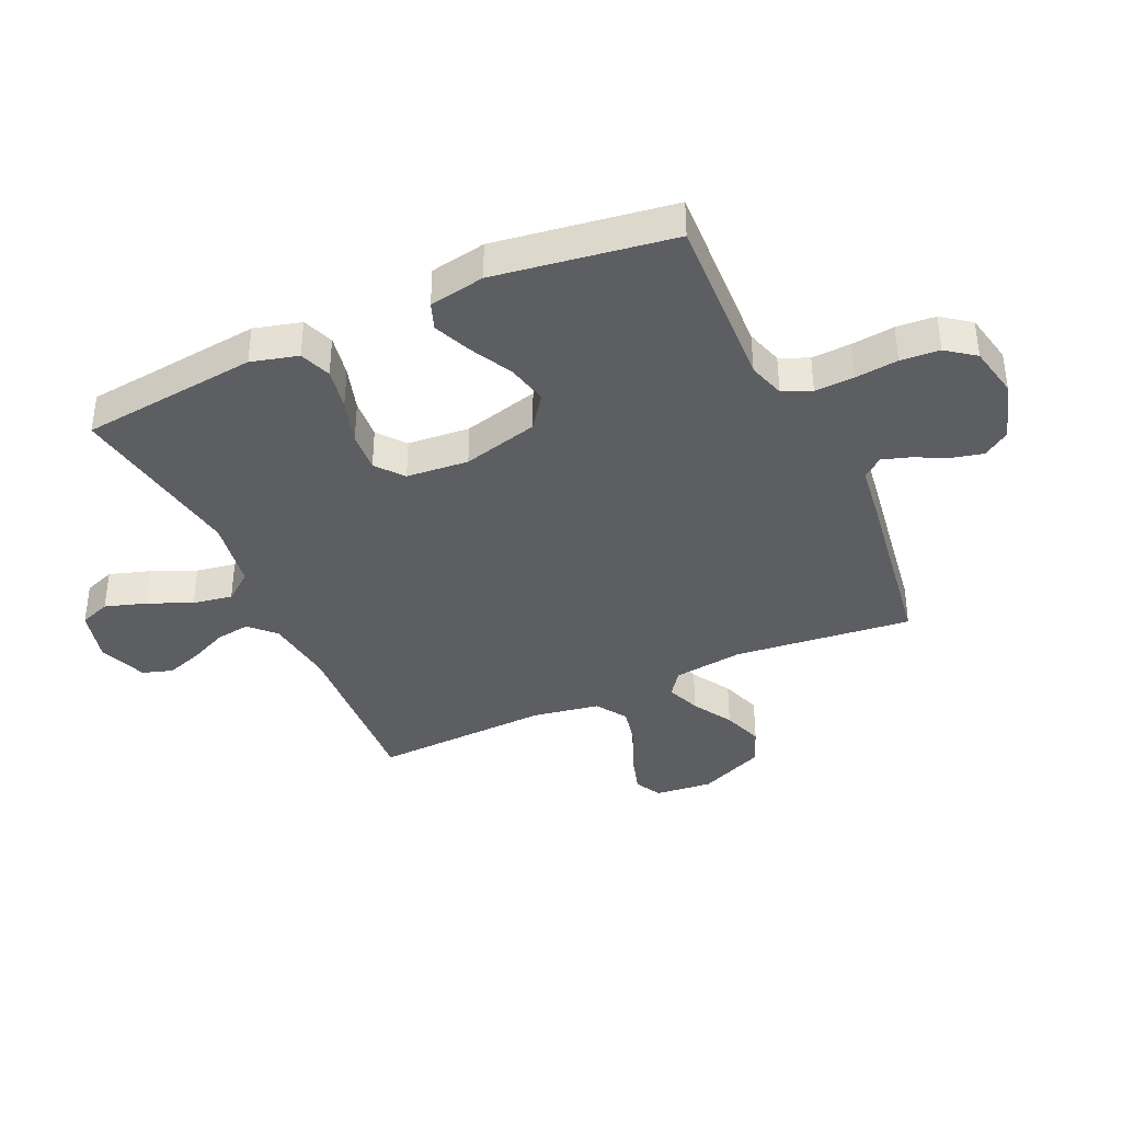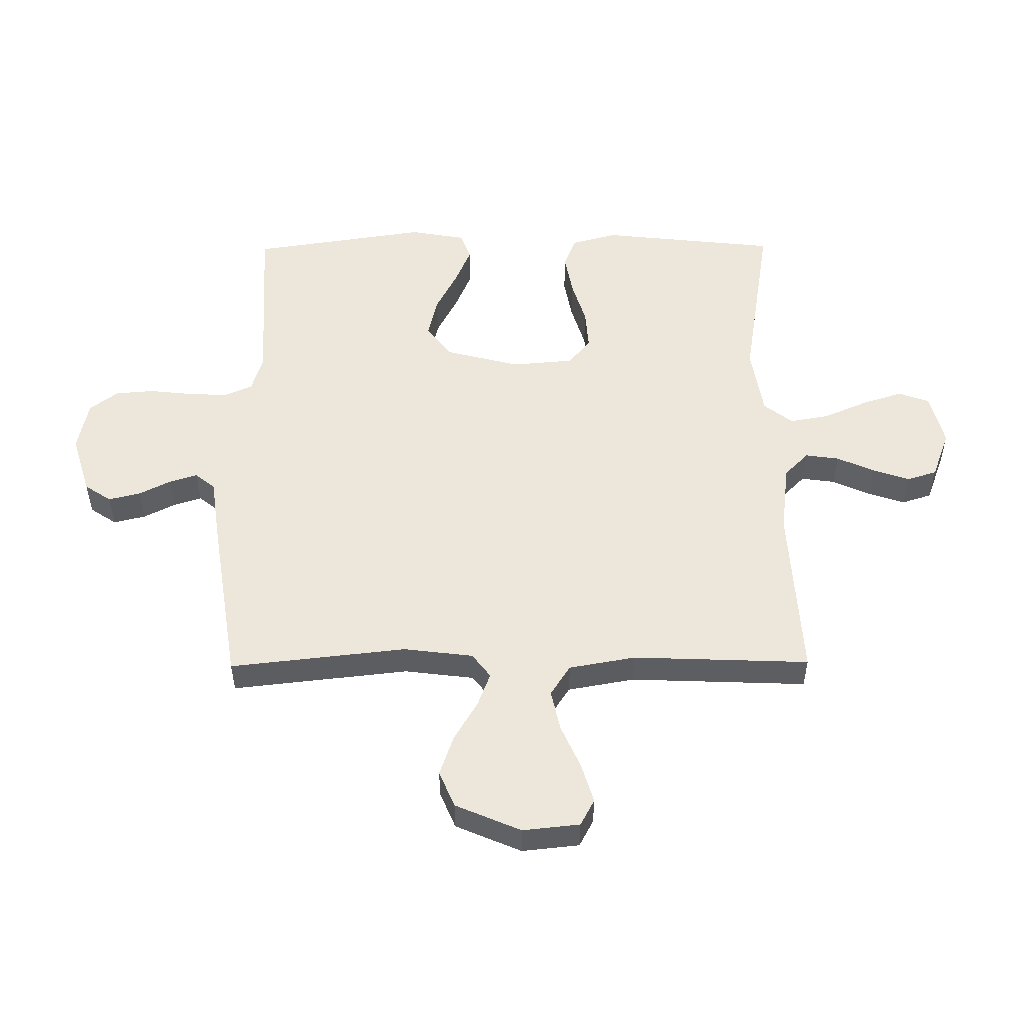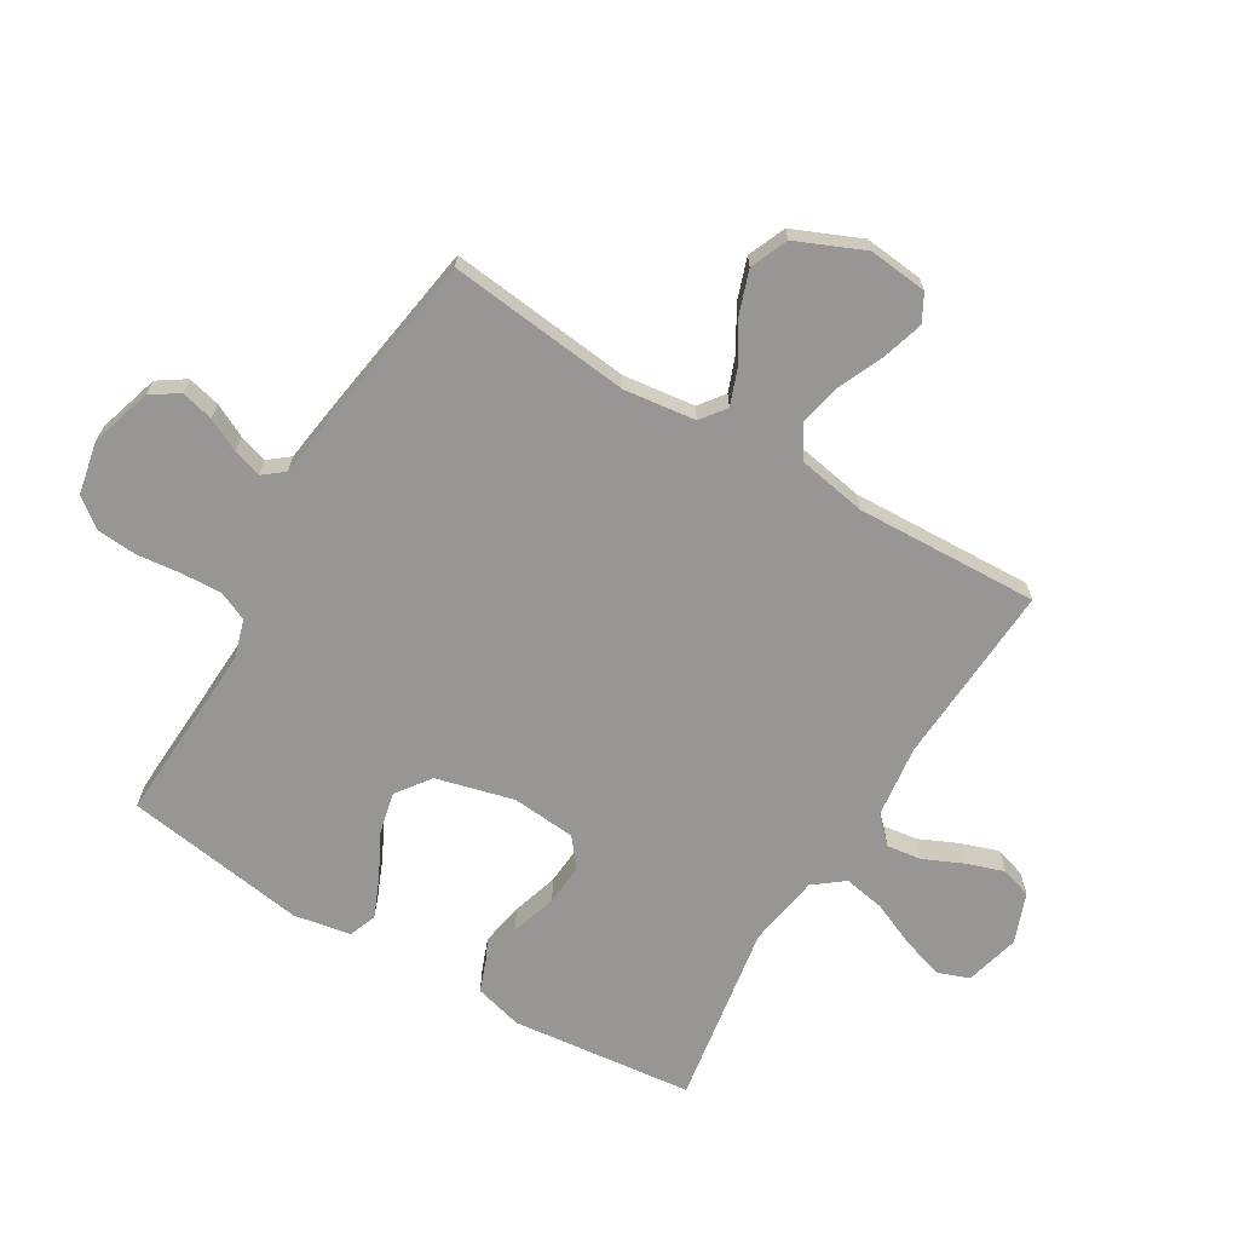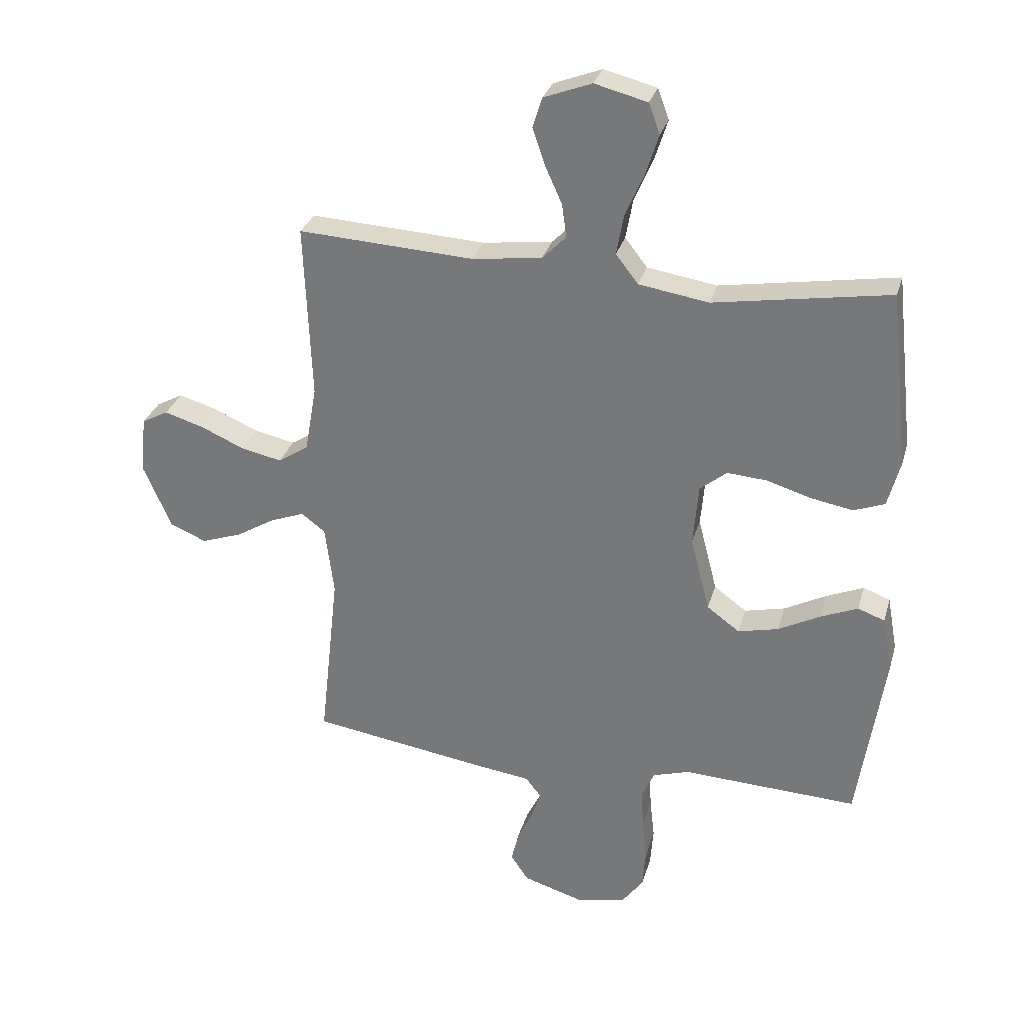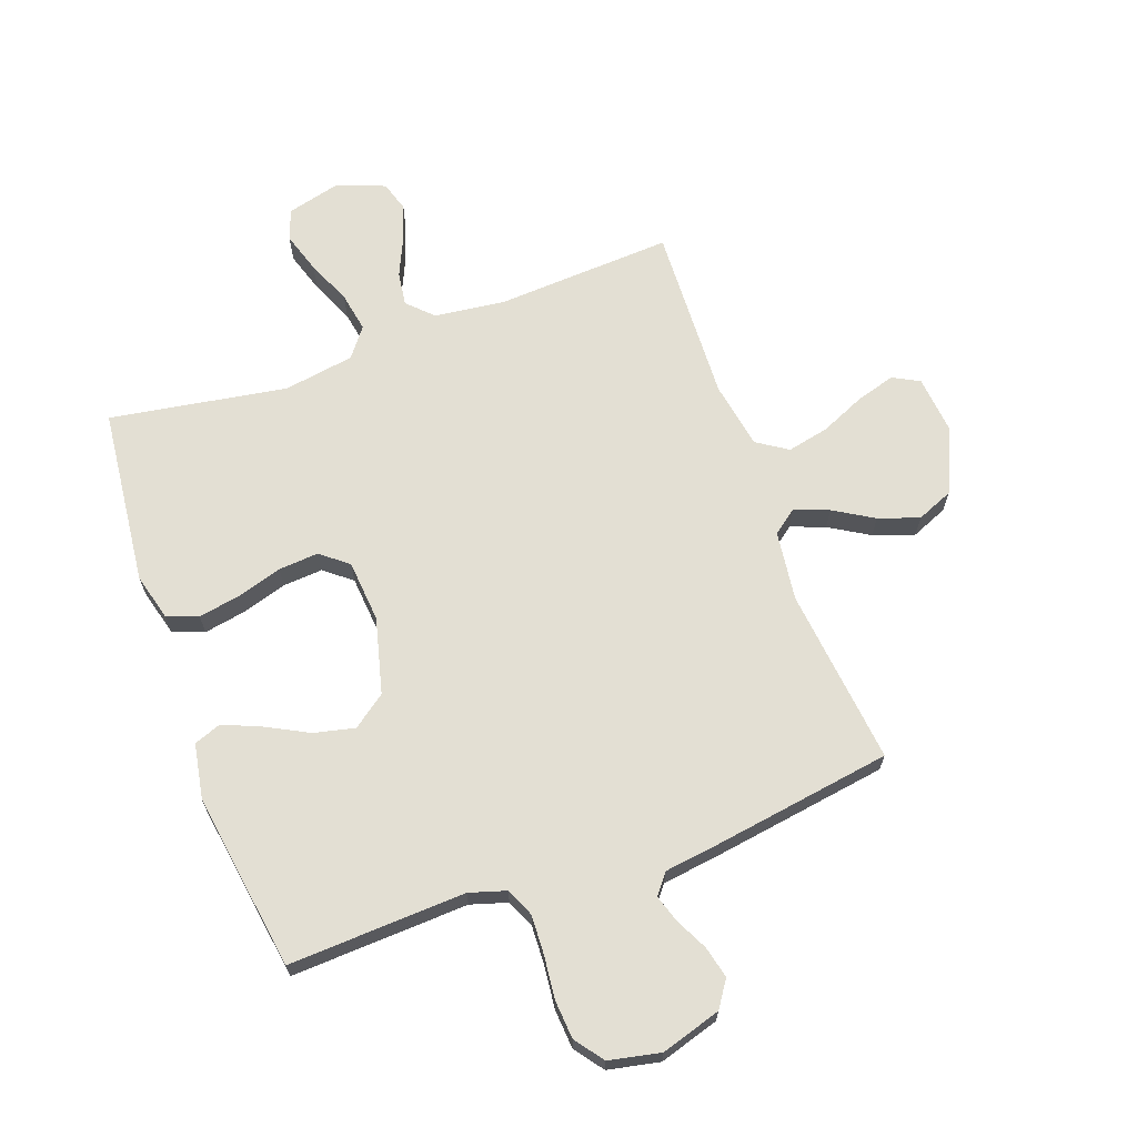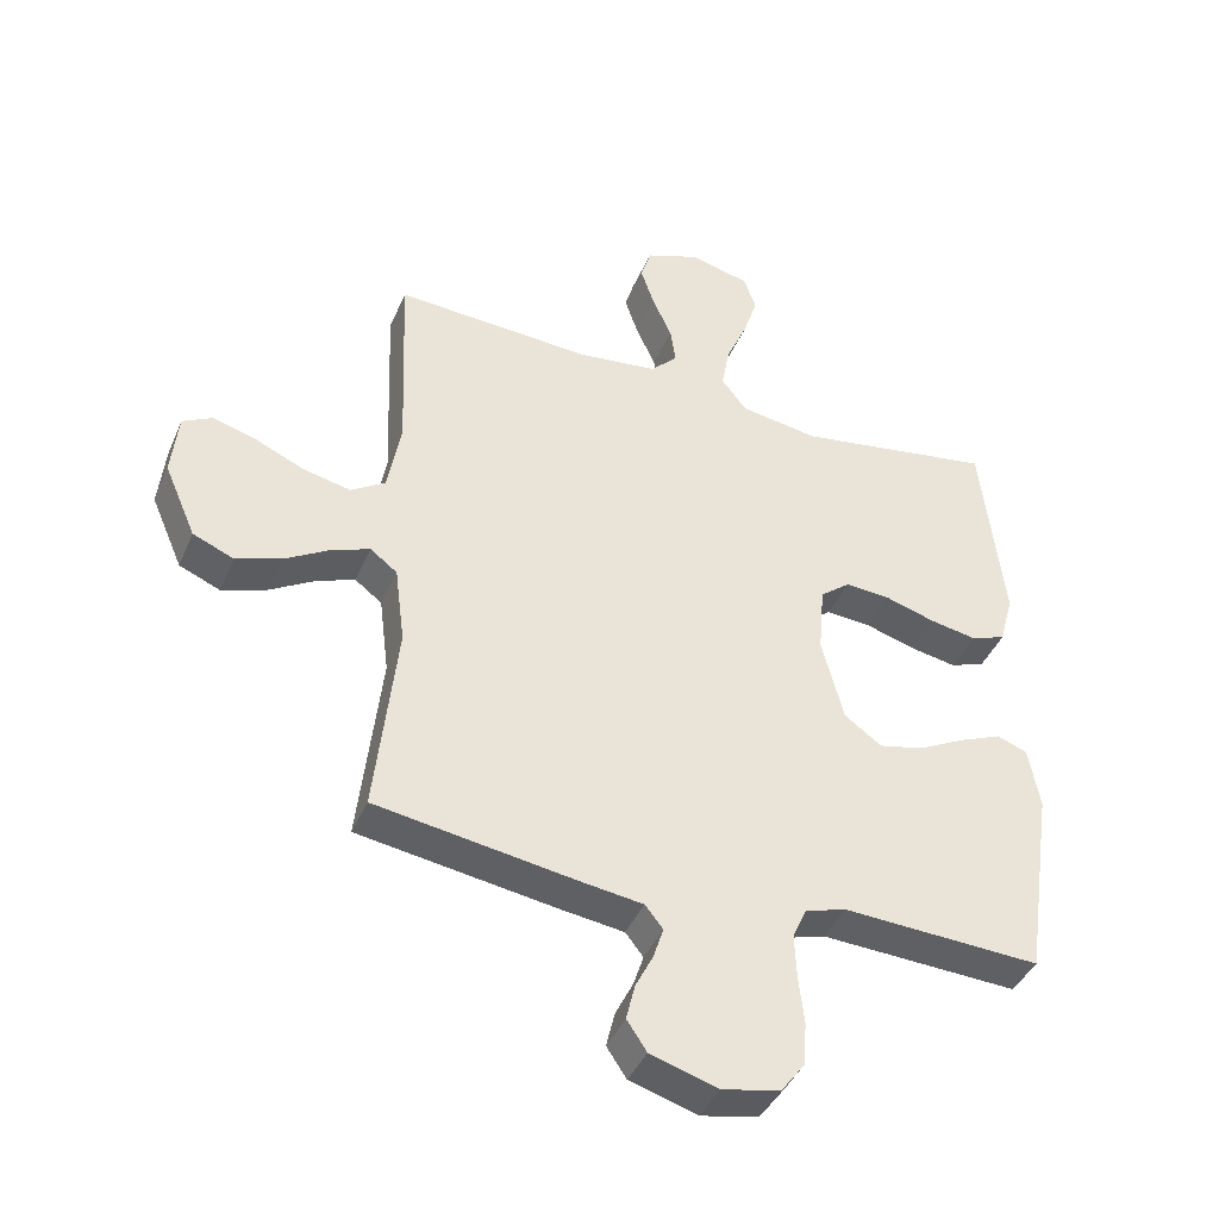
<metadata>
{"format":"obj","ext":"obj","renderer":"f3d","projection":"perspective","resolution":1024,"background":"white","views":[{"elev":-38.5,"azim":114.6,"up":"+Y"},{"elev":52.6,"azim":-90.5,"up":"+Y"},{"elev":-67.8,"azim":-120.9,"up":"+Y"},{"elev":29.7,"azim":15.0,"up":"+Z"},{"elev":67.1,"azim":160.1,"up":"+Y"},{"elev":-41.7,"azim":-22.0,"up":"+Z"}]}
</metadata>
<code>
v -0.5 0.07 0.5
v -0.2 0.07 0.483
v -0.081 0.07 0.498
v -0.04 0.07 0.539
v -0.048 0.07 0.596
v -0.077 0.07 0.66
v -0.098 0.07 0.722
v -0.082 0.07 0.773
v 0 0.07 0.804
v 0.09 0.07 0.781
v 0.109 0.07 0.729
v 0.087 0.07 0.66
v 0.055 0.07 0.586
v 0.043 0.07 0.519
v 0.081 0.07 0.47
v 0.2 0.07 0.451
v 0.5 0.07 0.5
v 0.533 0.07 0.2
v 0.512 0.07 0.121
v 0.459 0.07 0.101
v 0.388 0.07 0.114
v 0.312 0.07 0.137
v 0.244 0.07 0.142
v 0.198 0.07 0.105
v 0.189 0.07 0
v 0.222 0.07 -0.128
v 0.278 0.07 -0.169
v 0.347 0.07 -0.153
v 0.418 0.07 -0.116
v 0.482 0.07 -0.089
v 0.528 0.07 -0.106
v 0.545 0.07 -0.2
v 0.5 0.07 -0.5
v 0.2 0.07 -0.486
v 0.138 0.07 -0.505
v 0.117 0.07 -0.553
v 0.12 0.07 -0.62
v 0.128 0.07 -0.692
v 0.123 0.07 -0.758
v 0.087 0.07 -0.806
v 0 0.07 -0.824
v -0.102 0.07 -0.793
v -0.132 0.07 -0.748
v -0.119 0.07 -0.694
v -0.092 0.07 -0.64
v -0.077 0.07 -0.593
v -0.104 0.07 -0.559
v -0.2 0.07 -0.546
v -0.5 0.07 -0.5
v -0.467 0.07 -0.2
v -0.482 0.07 -0.082
v -0.523 0.07 -0.051
v -0.581 0.07 -0.073
v -0.648 0.07 -0.113
v -0.717 0.07 -0.137
v -0.779 0.07 -0.111
v -0.827 0.07 0
v -0.817 0.07 0.097
v -0.772 0.07 0.121
v -0.705 0.07 0.101
v -0.63 0.07 0.068
v -0.56 0.07 0.053
v -0.508 0.07 0.087
v -0.488 0.07 0.2
v -0.5 0 0.5
v -0.2 0 0.483
v -0.081 0 0.498
v -0.04 0 0.539
v -0.048 0 0.596
v -0.077 0 0.66
v -0.098 0 0.722
v -0.082 0 0.773
v 0 0 0.804
v 0.09 0 0.781
v 0.109 0 0.729
v 0.087 0 0.66
v 0.055 0 0.586
v 0.043 0 0.519
v 0.081 0 0.47
v 0.2 0 0.451
v 0.5 0 0.5
v 0.533 0 0.2
v 0.512 0 0.121
v 0.459 0 0.101
v 0.388 0 0.114
v 0.312 0 0.137
v 0.244 0 0.142
v 0.198 0 0.105
v 0.189 0 0
v 0.222 0 -0.128
v 0.278 0 -0.169
v 0.347 0 -0.153
v 0.418 0 -0.116
v 0.482 0 -0.089
v 0.528 0 -0.106
v 0.545 0 -0.2
v 0.5 0 -0.5
v 0.2 0 -0.486
v 0.138 0 -0.505
v 0.117 0 -0.553
v 0.12 0 -0.62
v 0.128 0 -0.692
v 0.123 0 -0.758
v 0.087 0 -0.806
v 0 0 -0.824
v -0.102 0 -0.793
v -0.132 0 -0.748
v -0.119 0 -0.694
v -0.092 0 -0.64
v -0.077 0 -0.593
v -0.104 0 -0.559
v -0.2 0 -0.546
v -0.5 0 -0.5
v -0.467 0 -0.2
v -0.482 0 -0.082
v -0.523 0 -0.051
v -0.581 0 -0.073
v -0.648 0 -0.113
v -0.717 0 -0.137
v -0.779 0 -0.111
v -0.827 0 0
v -0.817 0 0.097
v -0.772 0 0.121
v -0.705 0 0.101
v -0.63 0 0.068
v -0.56 0 0.053
v -0.508 0 0.087
v -0.488 0 0.2
f 58 59 60 61
f 58 61 62
f 57 58 62
f 56 57 62
f 53 54 55 56
f 52 53 56 62
f 51 52 62 63
f 47 48 49 50
f 47 50 51
f 46 47 51 63
f 42 43 44 45
f 42 45 46
f 41 42 46
f 40 41 46
f 37 38 39 40
f 36 37 40 46
f 35 36 46 63
f 31 32 33 34
f 28 29 30 31
f 28 31 34 35
f 19 20 21 22
f 17 18 19 22
f 16 17 22 23
f 15 16 23 24
f 10 11 12 13
f 8 9 10 13
f 8 13 14
f 5 6 7 8
f 5 8 14
f 4 5 14 15
f 64 1 2
f 64 2 3
f 63 64 3
f 35 63 3
f 27 28 35
f 26 27 35
f 25 26 35 3
f 15 24 25
f 3 4 15 25
f 125 124 123 122
f 126 125 122
f 126 122 121
f 126 121 120
f 120 119 118 117
f 126 120 117 116
f 127 126 116 115
f 114 113 112 111
f 115 114 111
f 127 115 111 110
f 109 108 107 106
f 110 109 106
f 110 106 105
f 110 105 104
f 104 103 102 101
f 110 104 101 100
f 127 110 100 99
f 98 97 96 95
f 95 94 93 92
f 99 98 95 92
f 86 85 84 83
f 86 83 82 81
f 87 86 81 80
f 88 87 80 79
f 77 76 75 74
f 77 74 73 72
f 78 77 72
f 72 71 70 69
f 78 72 69
f 79 78 69 68
f 66 65 128
f 67 66 128
f 67 128 127
f 67 127 99
f 99 92 91
f 99 91 90
f 67 99 90 89
f 89 88 79
f 89 79 68 67
f 1 65 66 2
f 2 66 67 3
f 3 67 68 4
f 4 68 69 5
f 5 69 70 6
f 6 70 71 7
f 7 71 72 8
f 8 72 73 9
f 9 73 74 10
f 10 74 75 11
f 11 75 76 12
f 12 76 77 13
f 13 77 78 14
f 14 78 79 15
f 15 79 80 16
f 16 80 81 17
f 17 81 82 18
f 18 82 83 19
f 19 83 84 20
f 20 84 85 21
f 21 85 86 22
f 22 86 87 23
f 23 87 88 24
f 24 88 89 25
f 25 89 90 26
f 26 90 91 27
f 27 91 92 28
f 28 92 93 29
f 29 93 94 30
f 30 94 95 31
f 31 95 96 32
f 32 96 97 33
f 33 97 98 34
f 34 98 99 35
f 35 99 100 36
f 36 100 101 37
f 37 101 102 38
f 38 102 103 39
f 39 103 104 40
f 40 104 105 41
f 41 105 106 42
f 42 106 107 43
f 43 107 108 44
f 44 108 109 45
f 45 109 110 46
f 46 110 111 47
f 47 111 112 48
f 48 112 113 49
f 49 113 114 50
f 50 114 115 51
f 51 115 116 52
f 52 116 117 53
f 53 117 118 54
f 54 118 119 55
f 55 119 120 56
f 56 120 121 57
f 57 121 122 58
f 58 122 123 59
f 59 123 124 60
f 60 124 125 61
f 61 125 126 62
f 62 126 127 63
f 63 127 128 64
f 64 128 65 1

</code>
